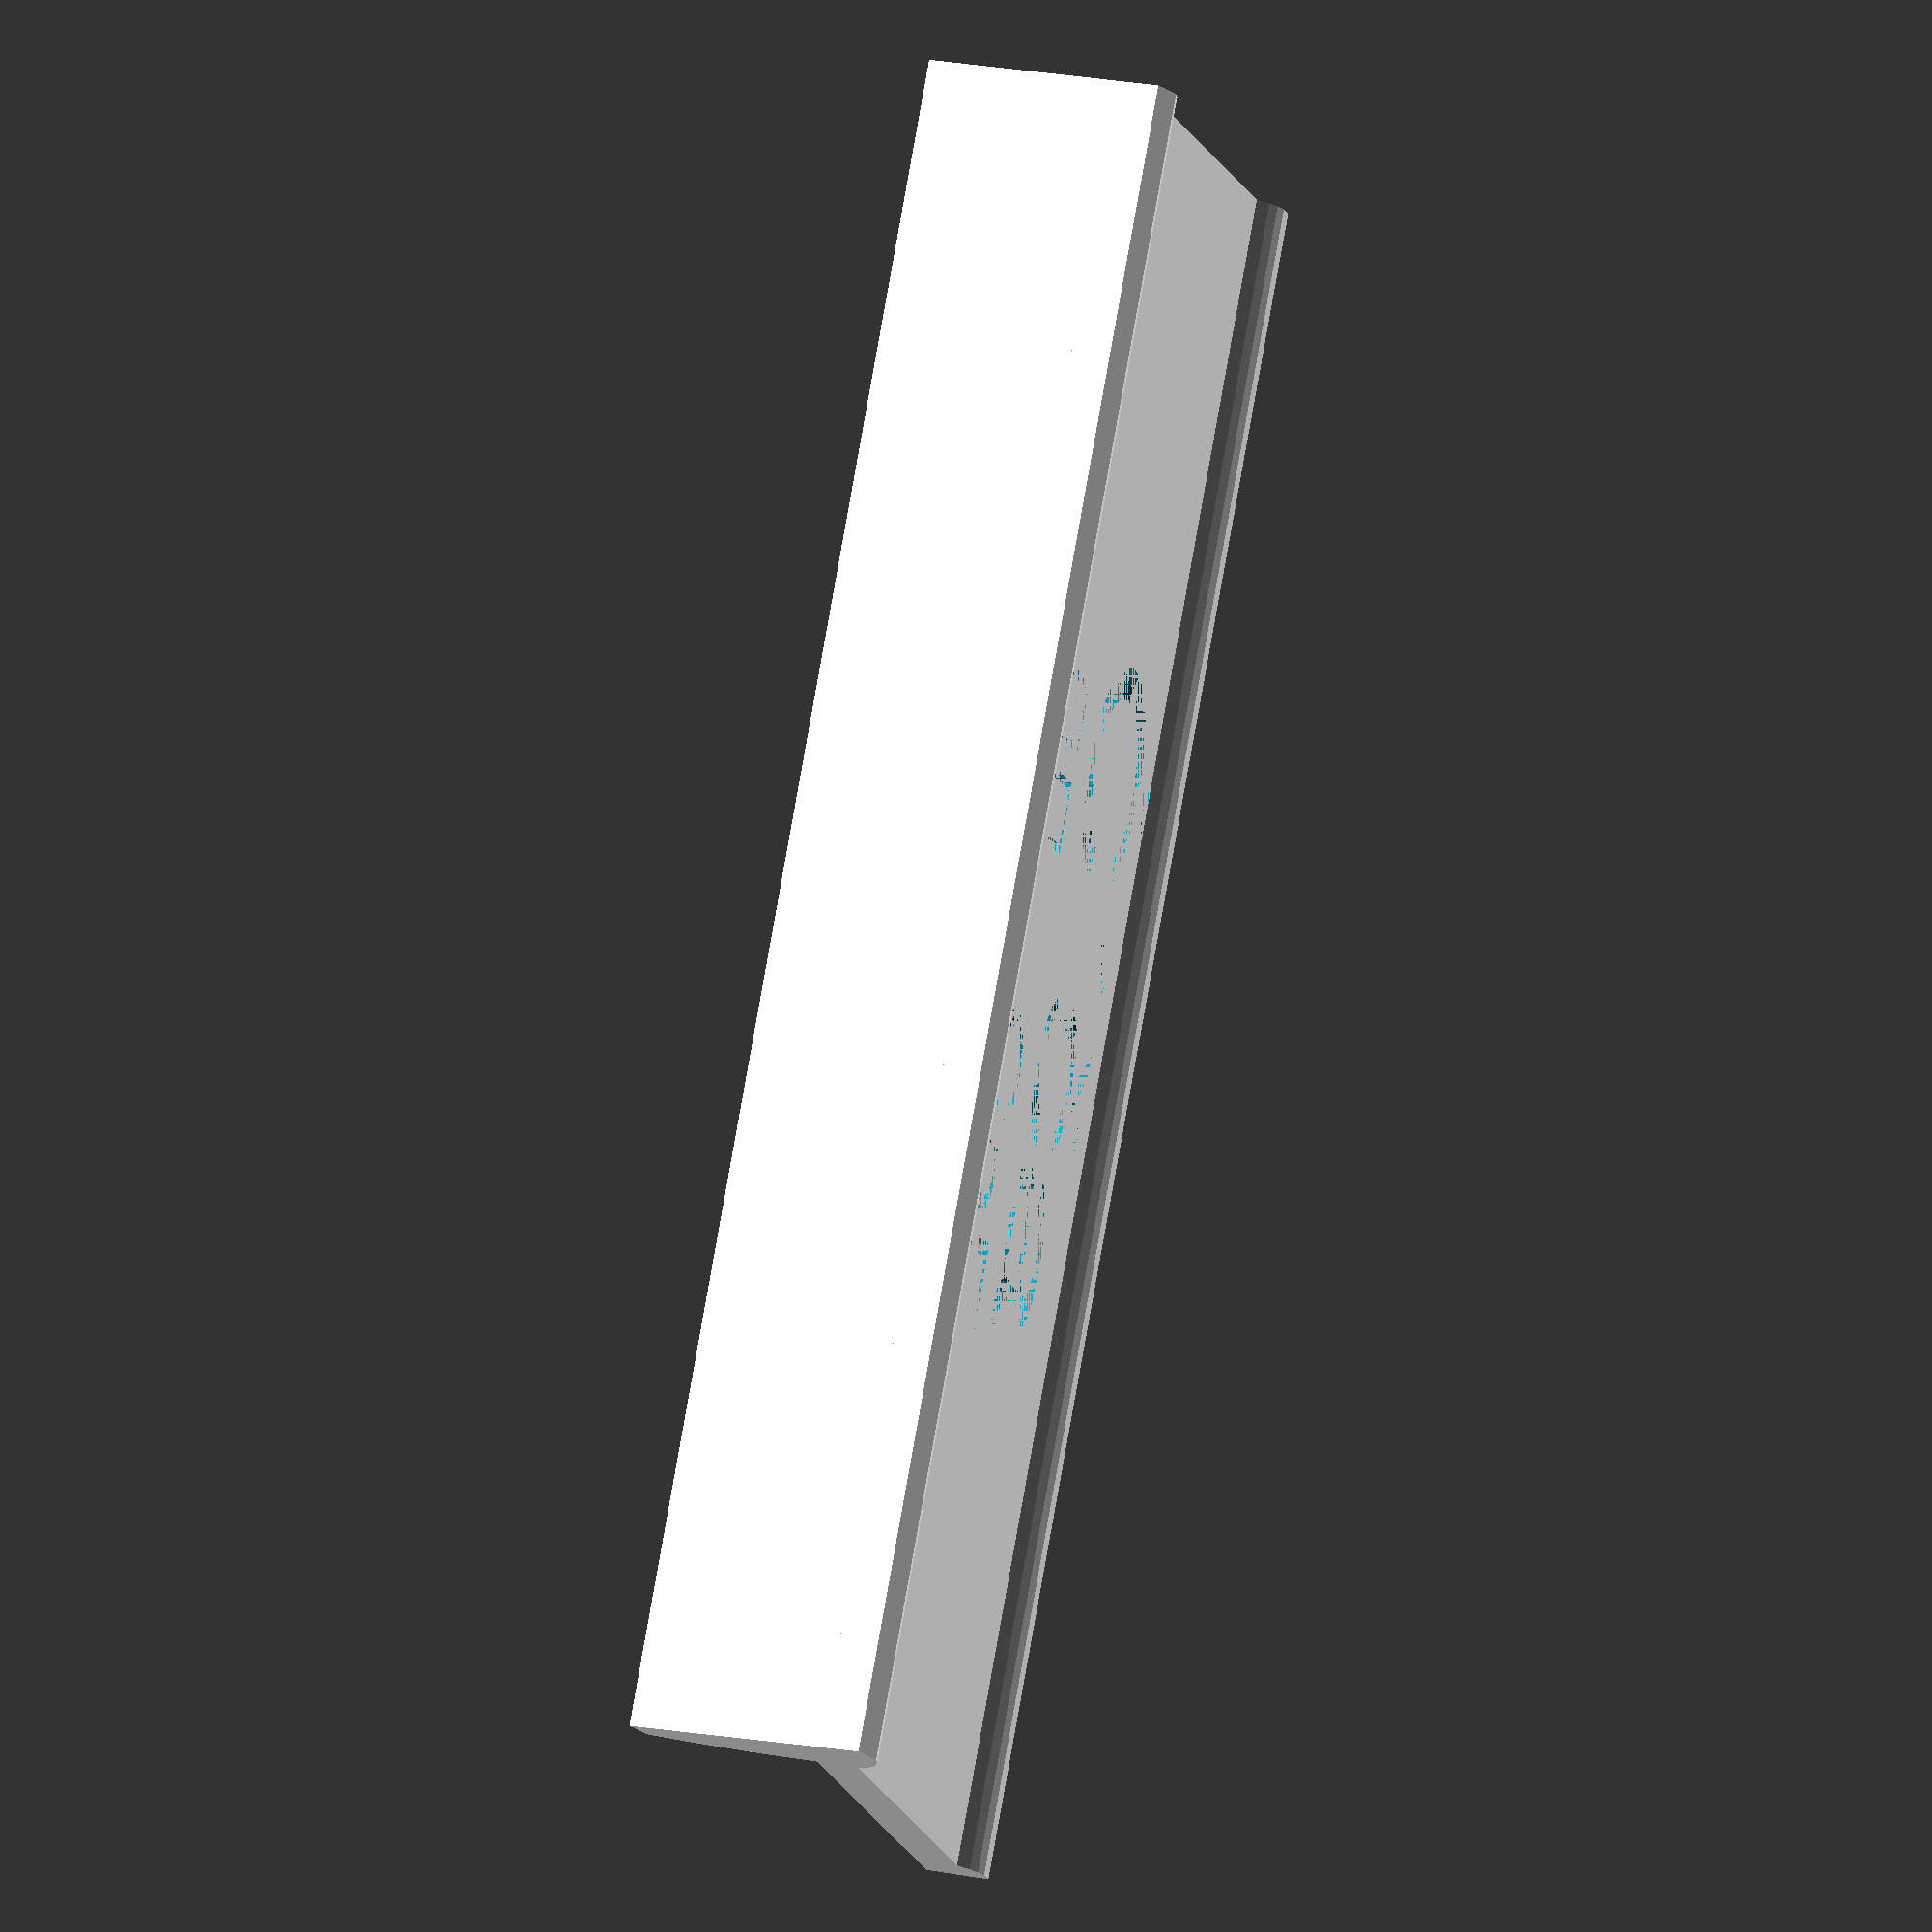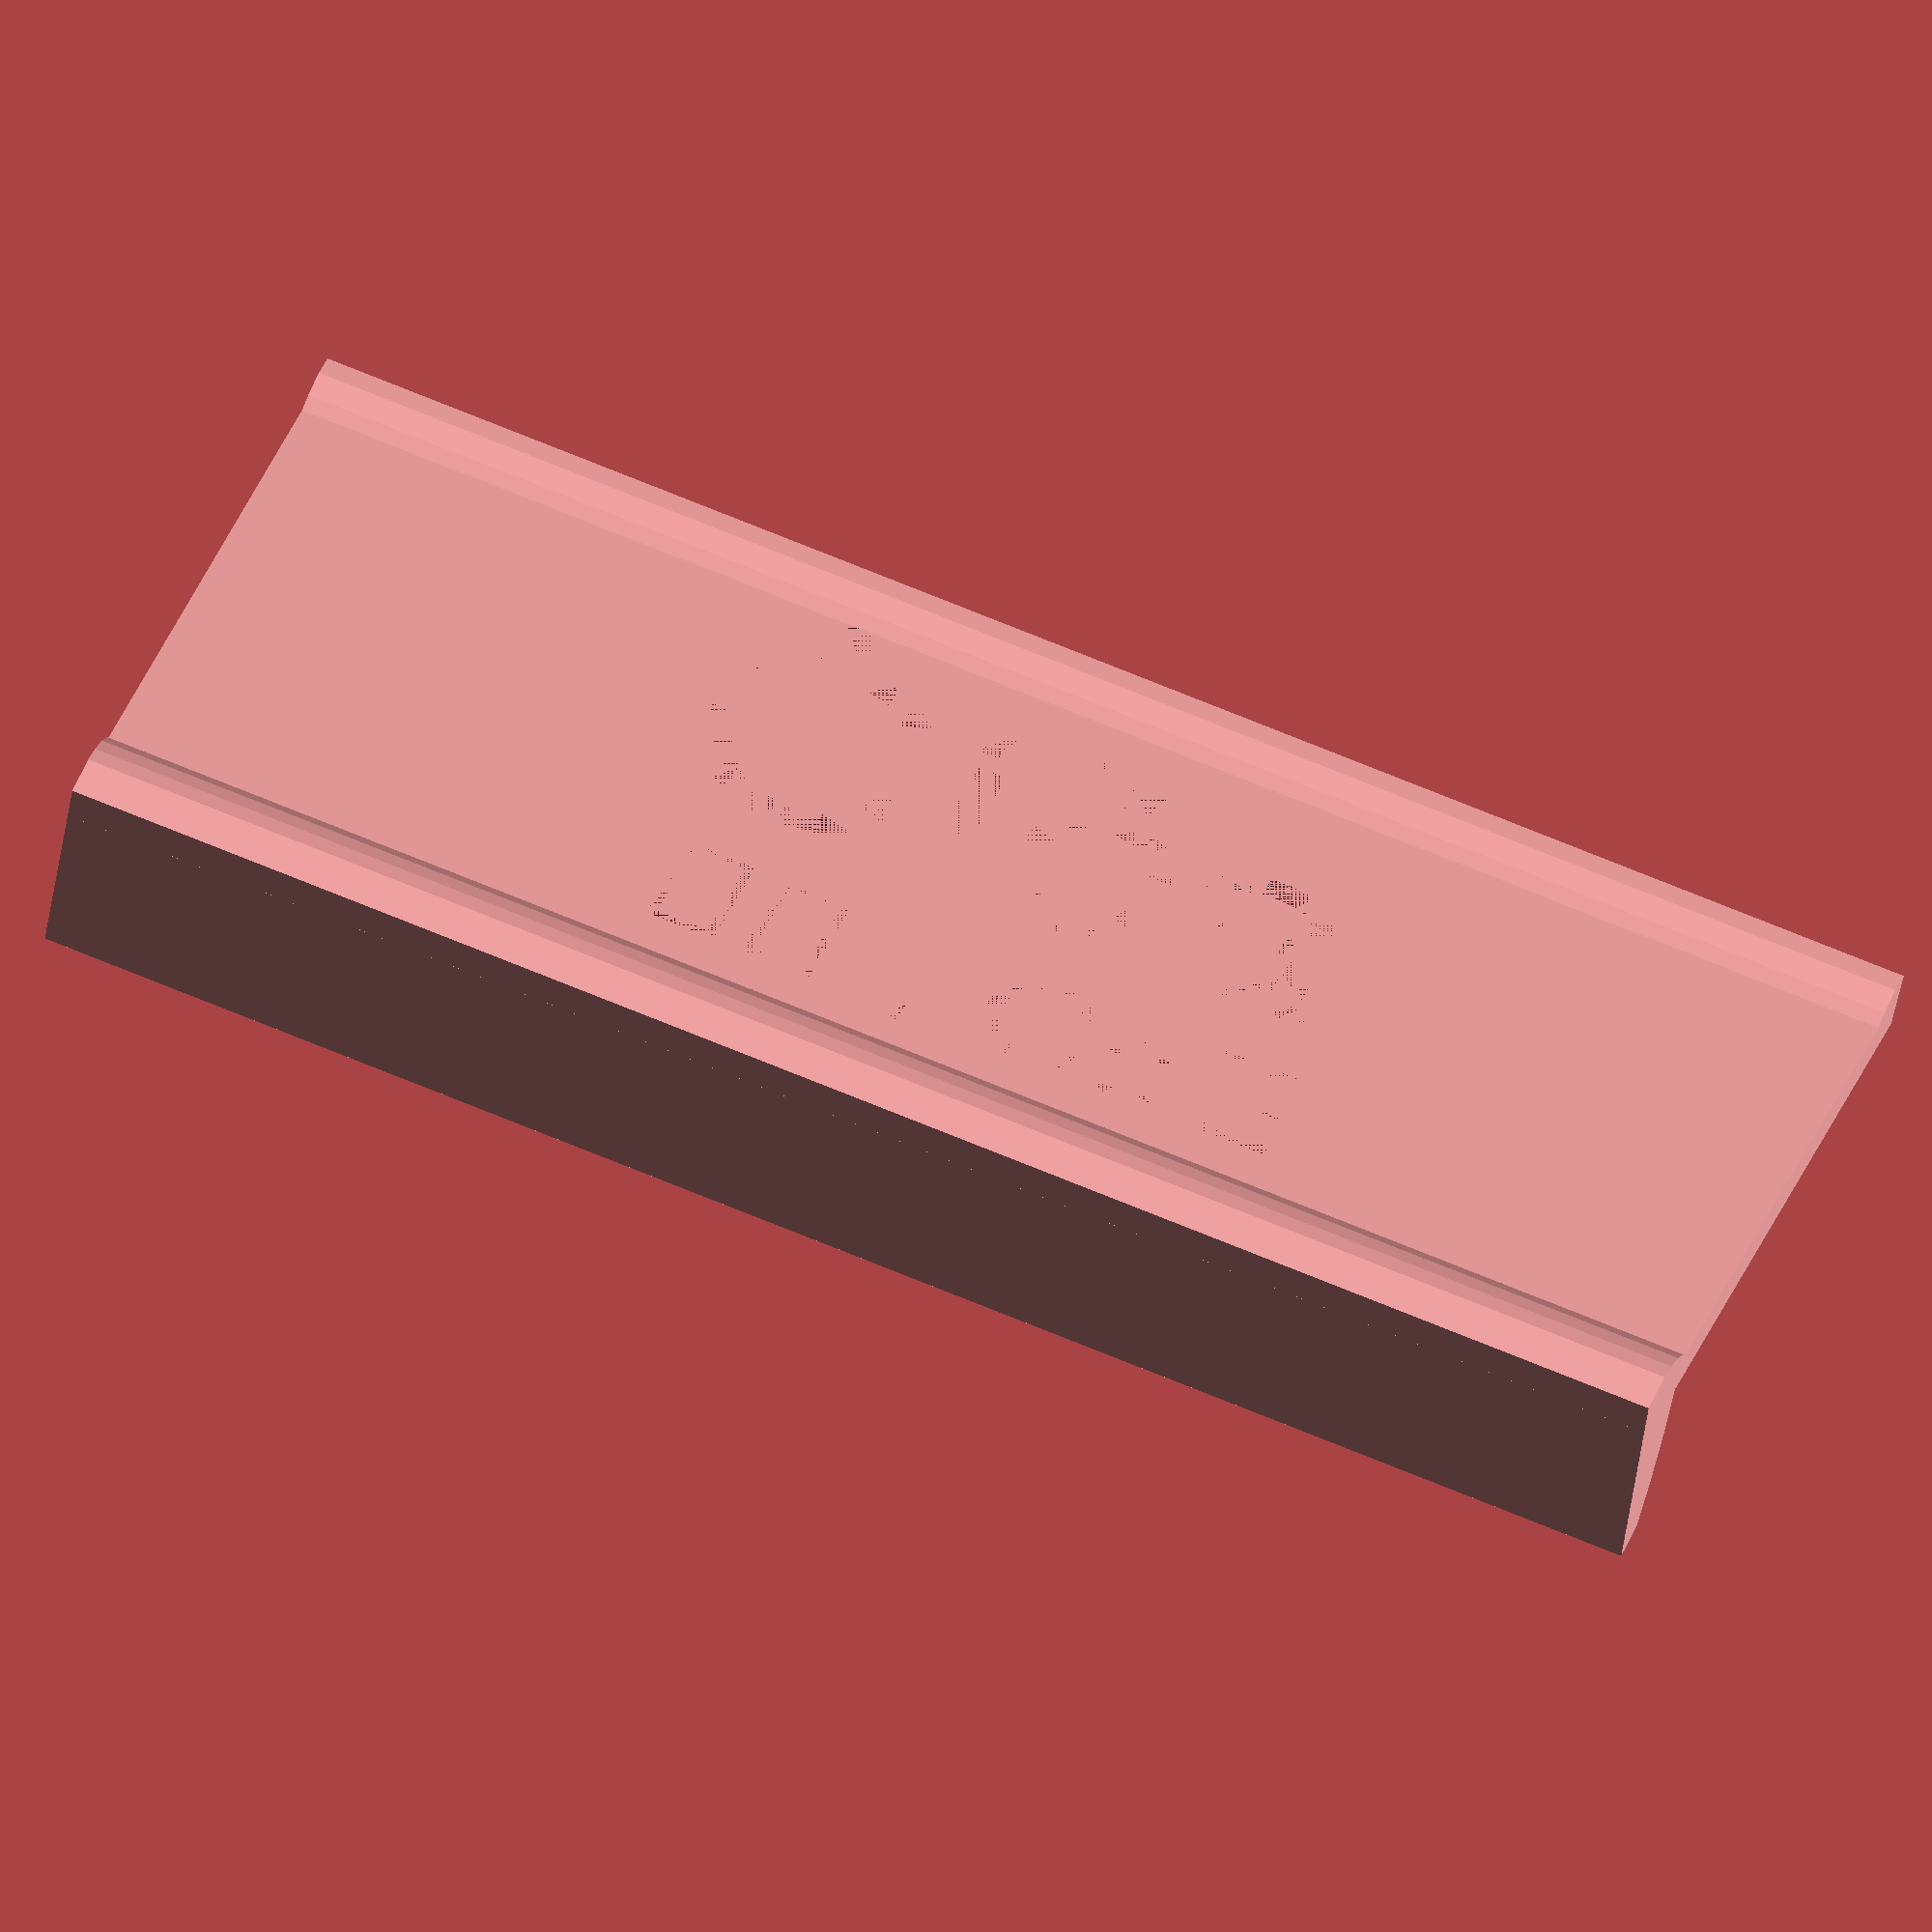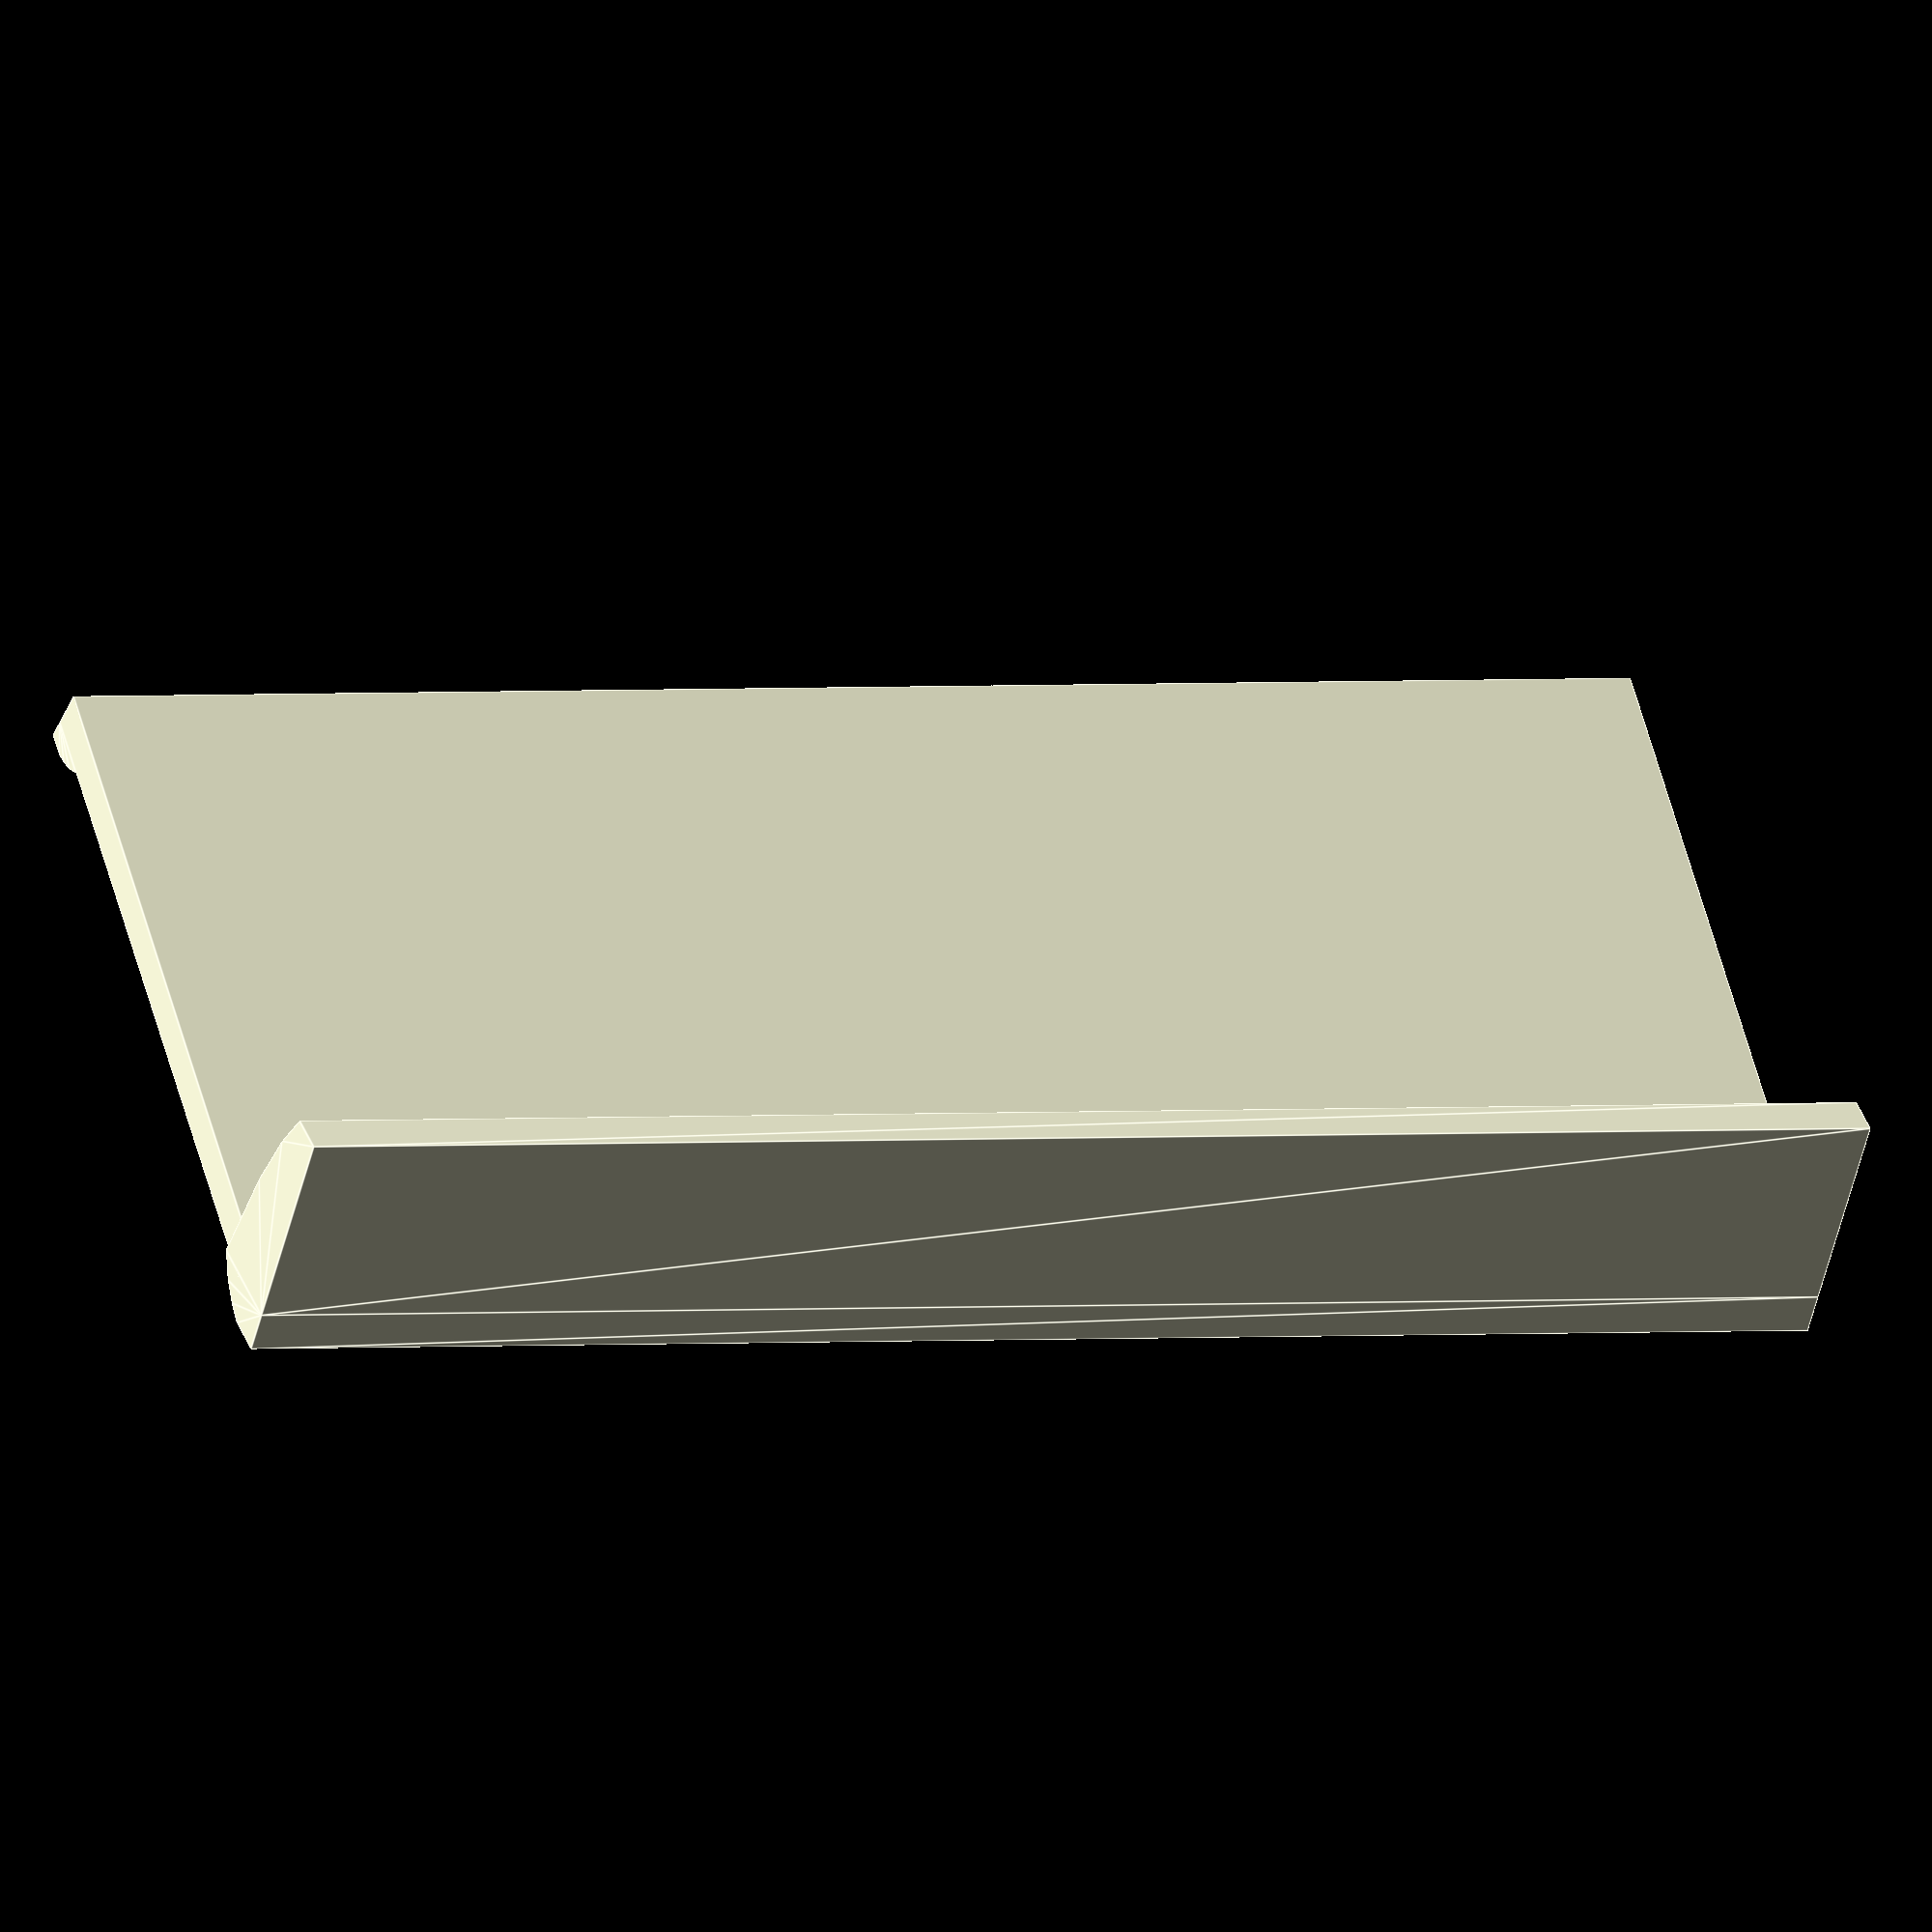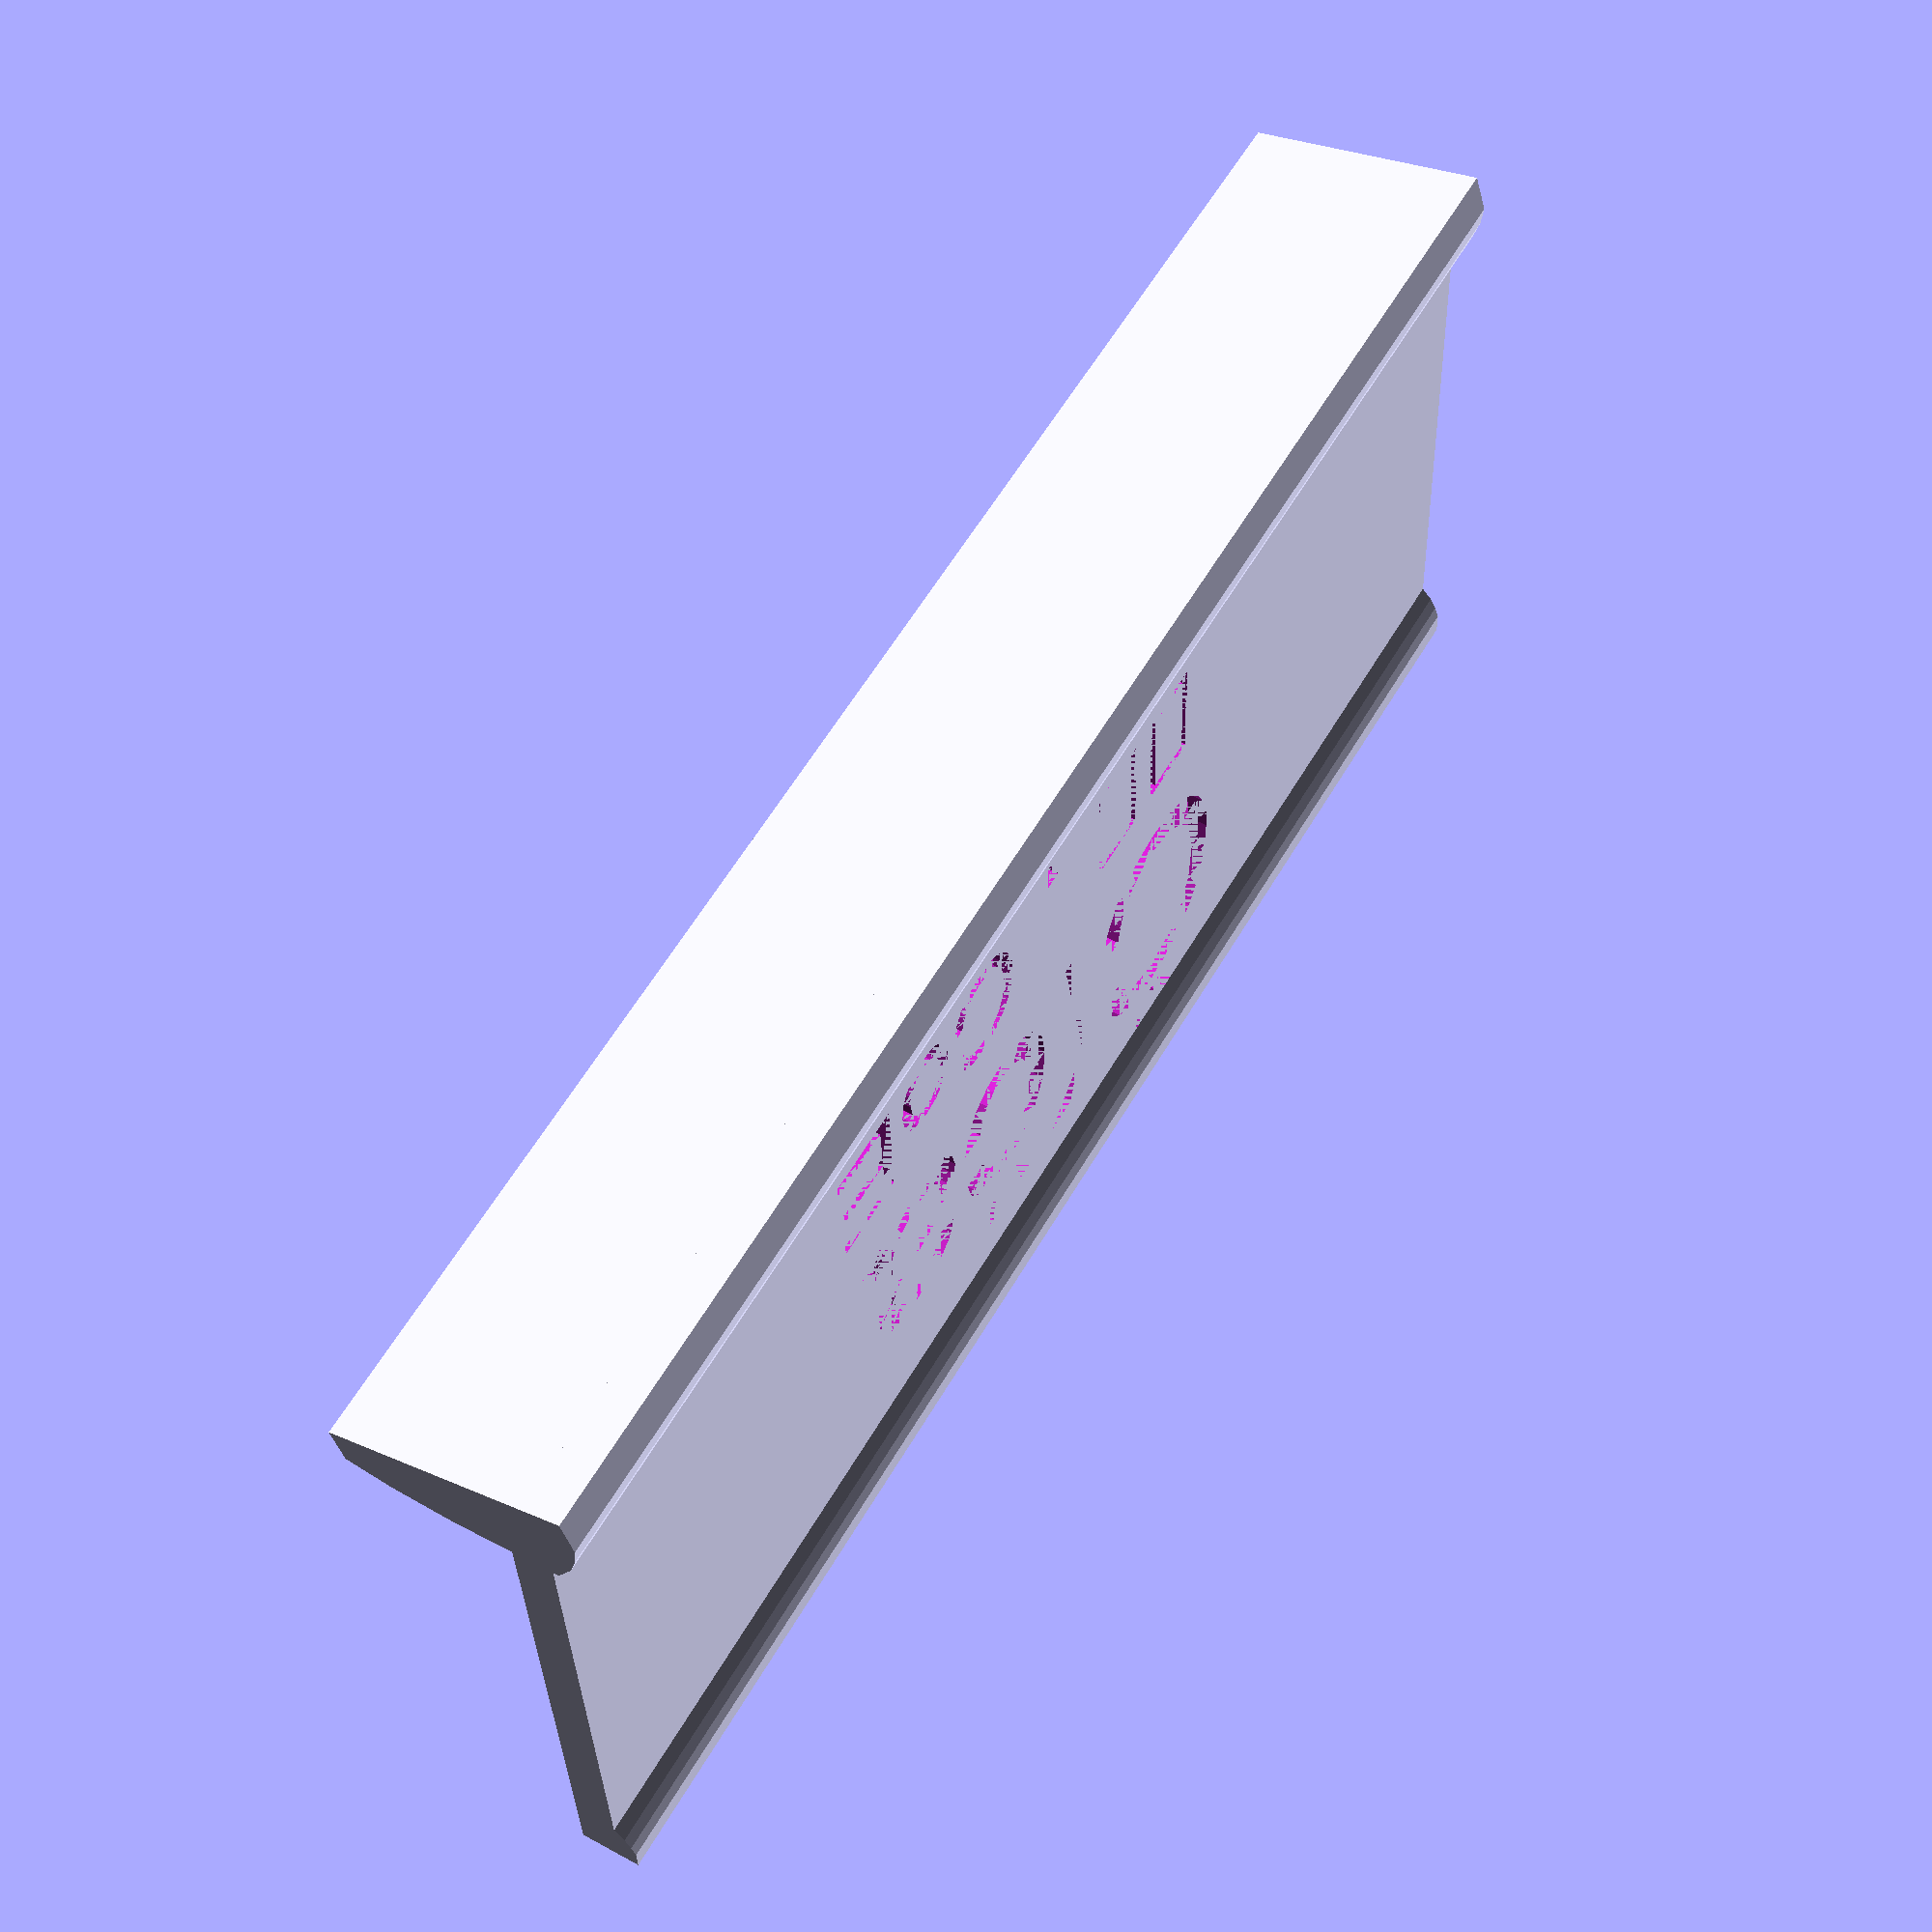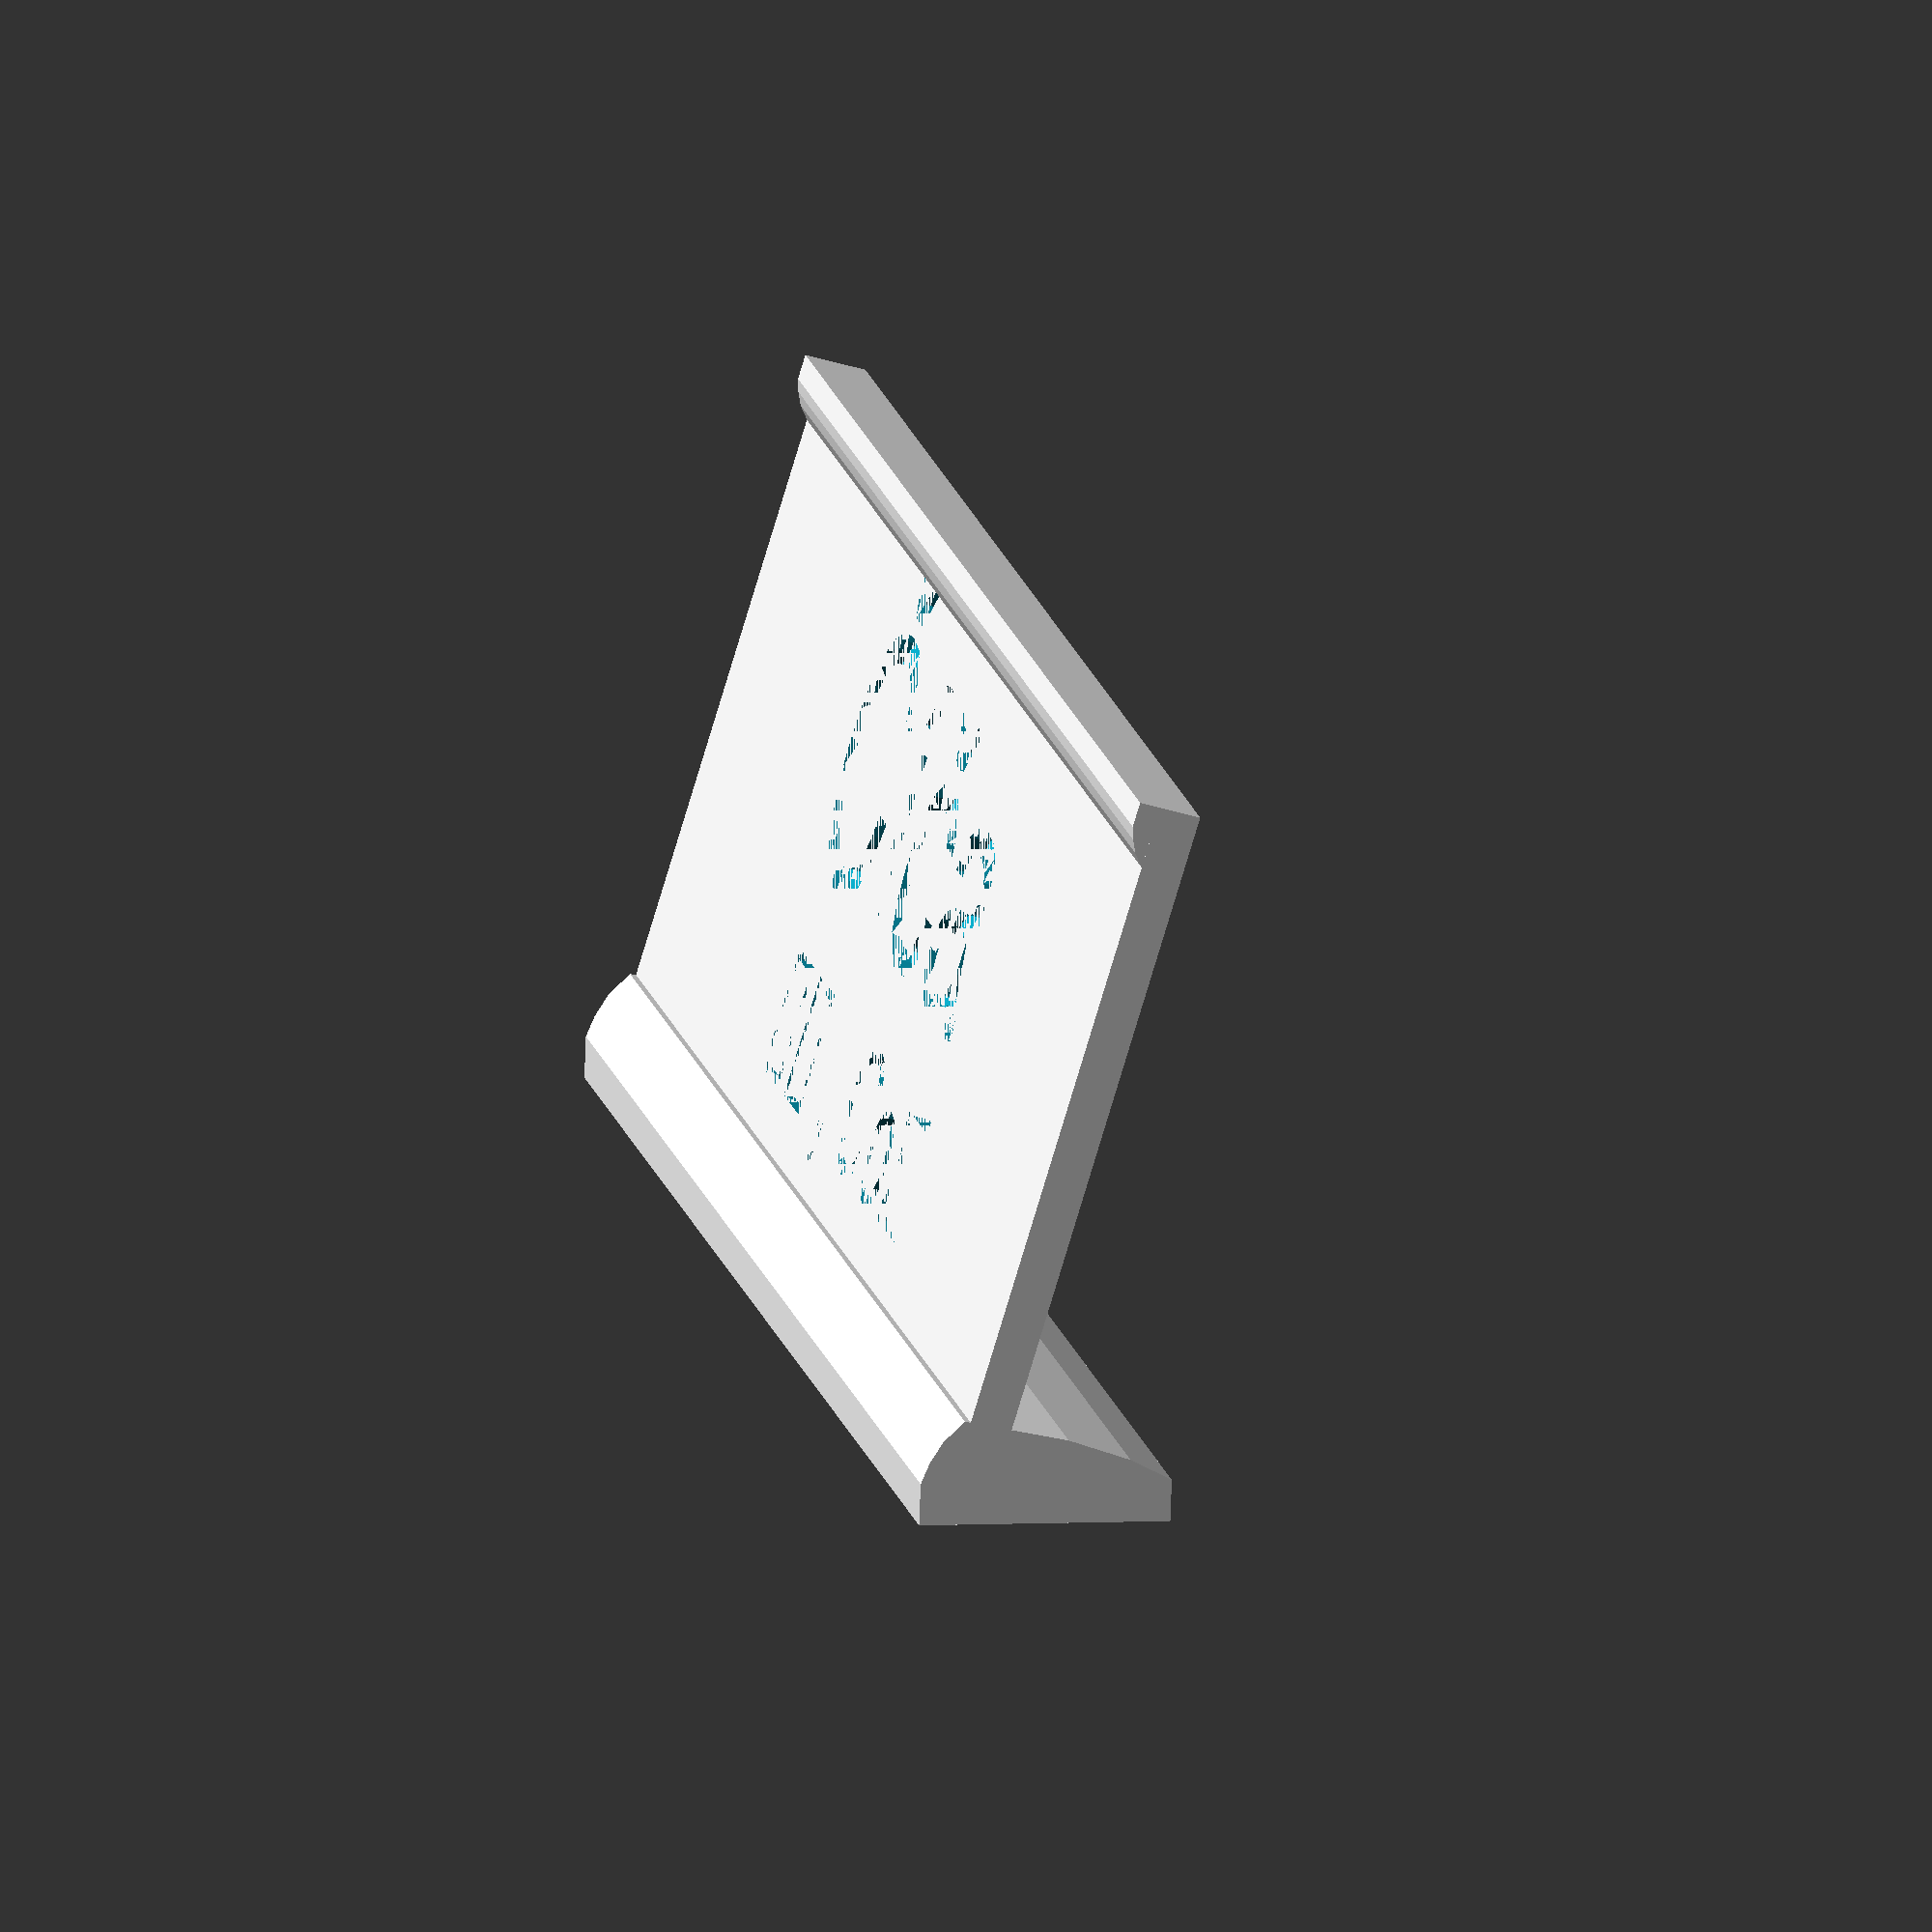
<openscad>
$fn = 25;

module brim(l, w, h) {
	rotate([0, -90, 180])
	linear_extrude(height=l) {
		polygon(points=[[0, 0], [0, w], [0.5*h, 0.8*w], [0.8*h, 0.6*w], [h, 0.4*w], [h, 0]]);
	}
}

difference() {
	cube([80, 35, 2]);
	translate([40, 0, 1])
		linear_extrude(height=1) {
			translate([0, 17]) text("Číča", size=12, font="Helvetica", halign="center");
			translate([-9.5, 7]) text("忍者", size=6, font="Arial Unicode MS", halign="center");
			translate([0, 7]) text("       , CoE", size=6, font="Helvetica", halign="center");
		}
}
translate([0, 35, 2]) brim(80, 3, 1);
translate([80, -0.6, 1]) rotate([-15, 0, 180]) brim(80, 5, 2);
translate([0, -0.6, 1]) rotate([-165, 0, 0]) brim(80, 5, 10);
</openscad>
<views>
elev=142.3 azim=316.5 roll=256.0 proj=o view=wireframe
elev=229.6 azim=199.7 roll=191.5 proj=o view=solid
elev=219.6 azim=195.7 roll=18.8 proj=o view=edges
elev=124.7 azim=356.8 roll=239.8 proj=p view=wireframe
elev=42.0 azim=55.8 roll=69.6 proj=o view=solid
</views>
